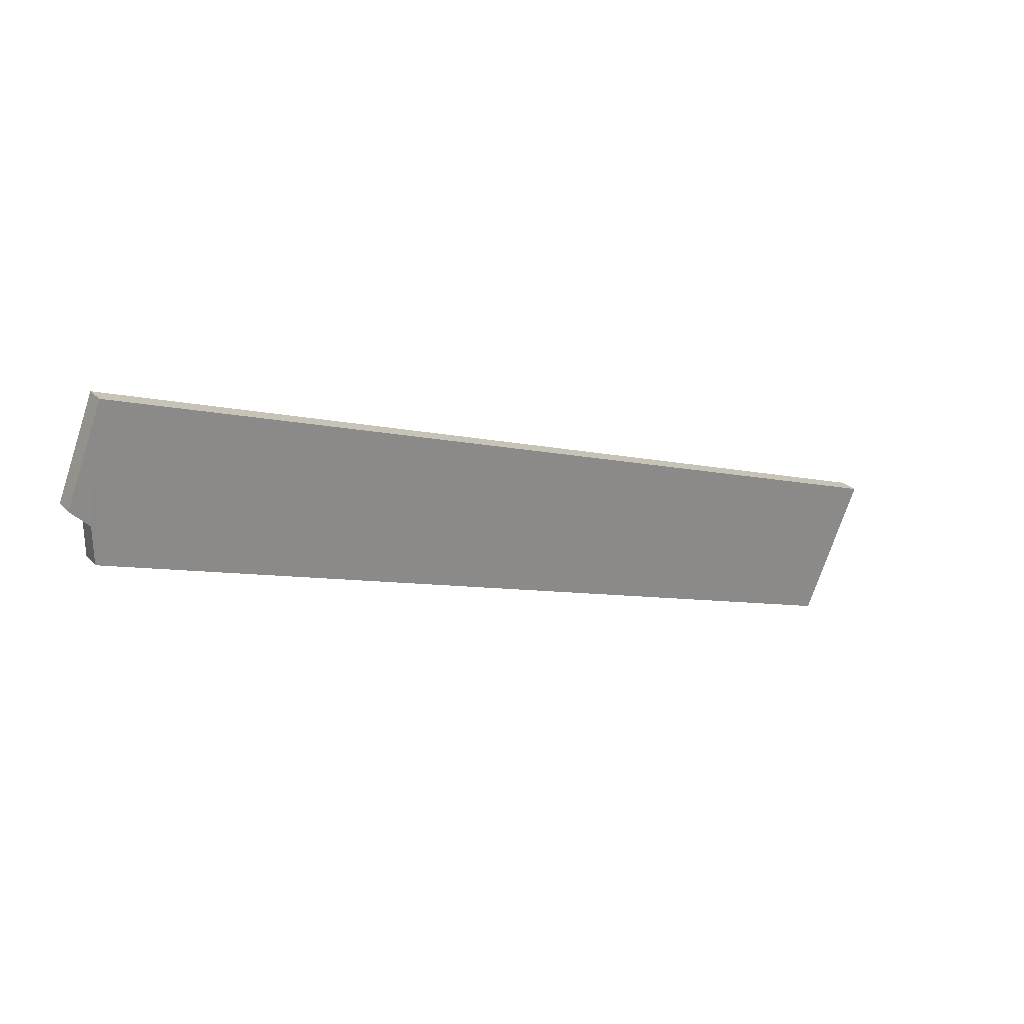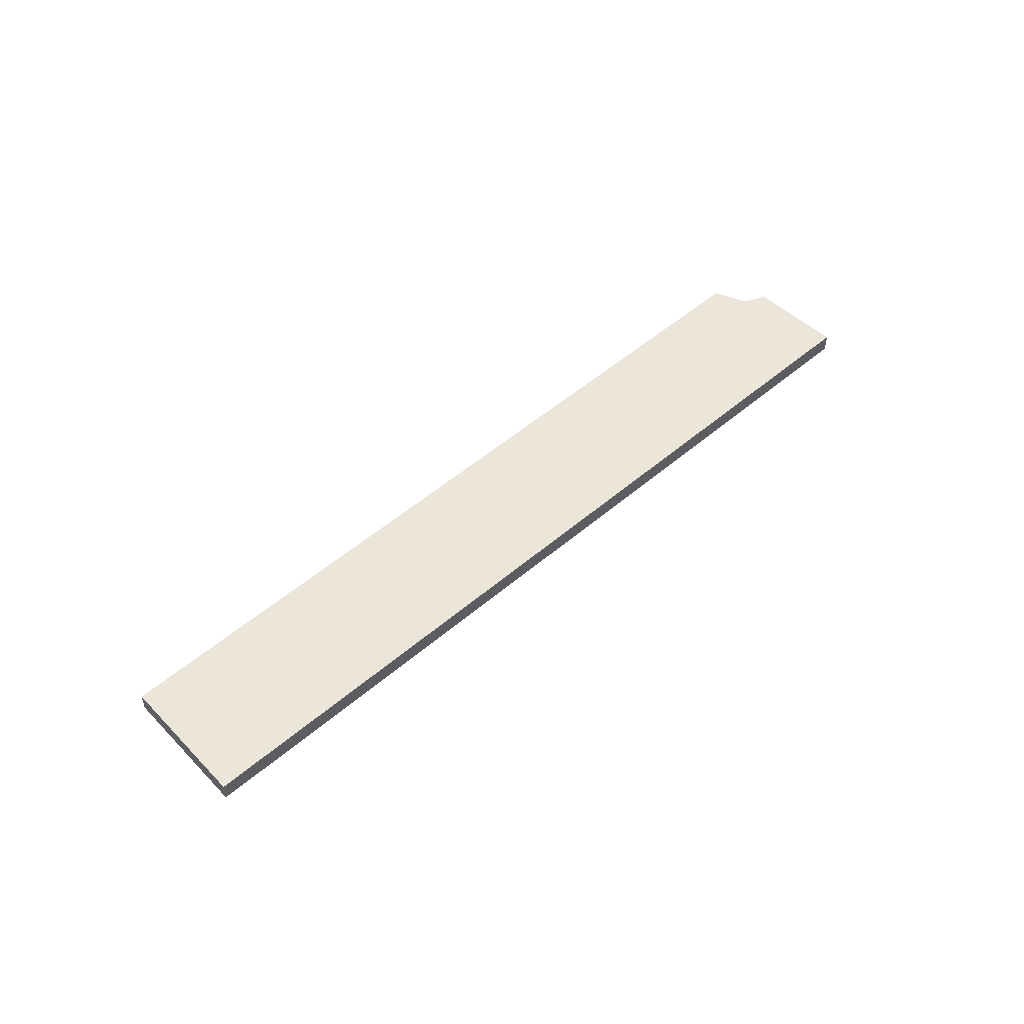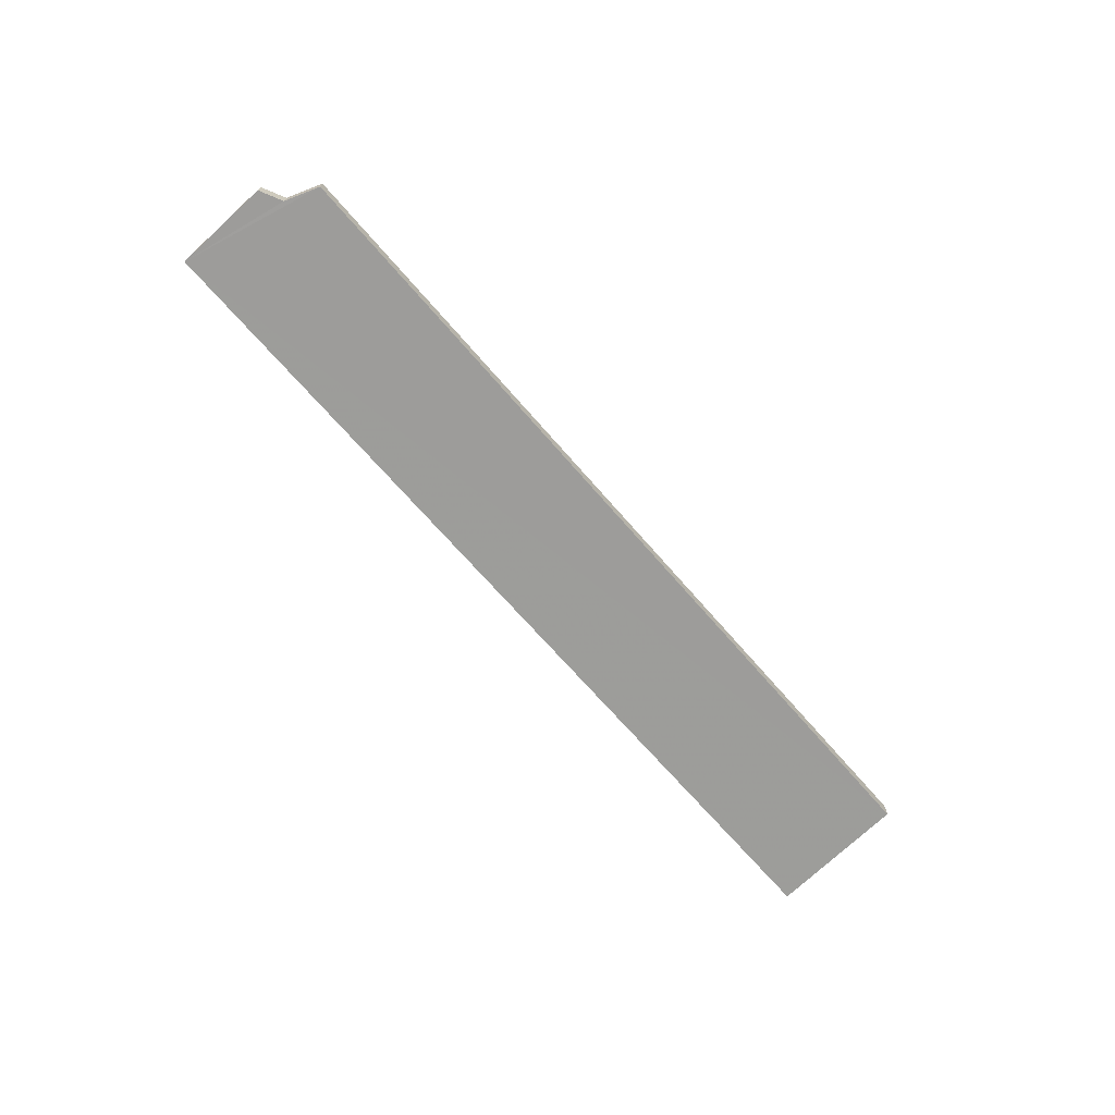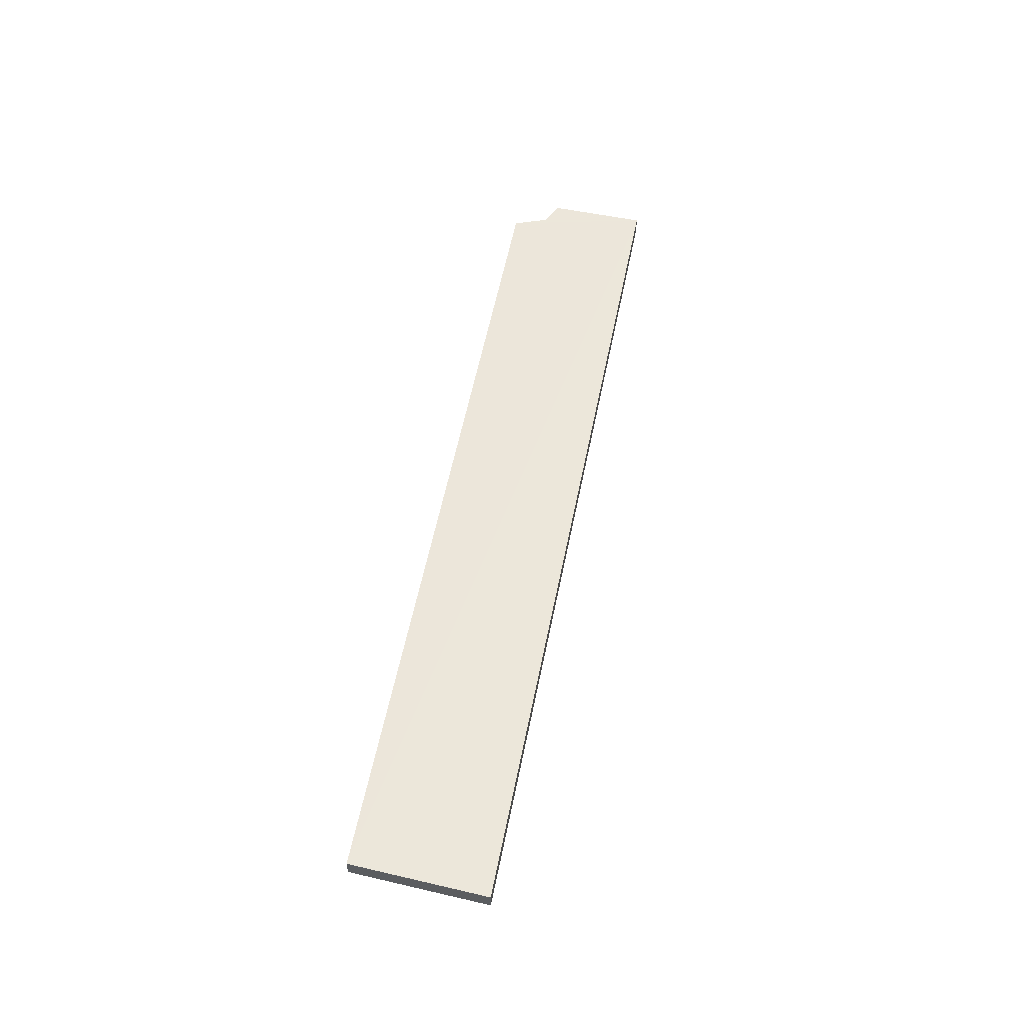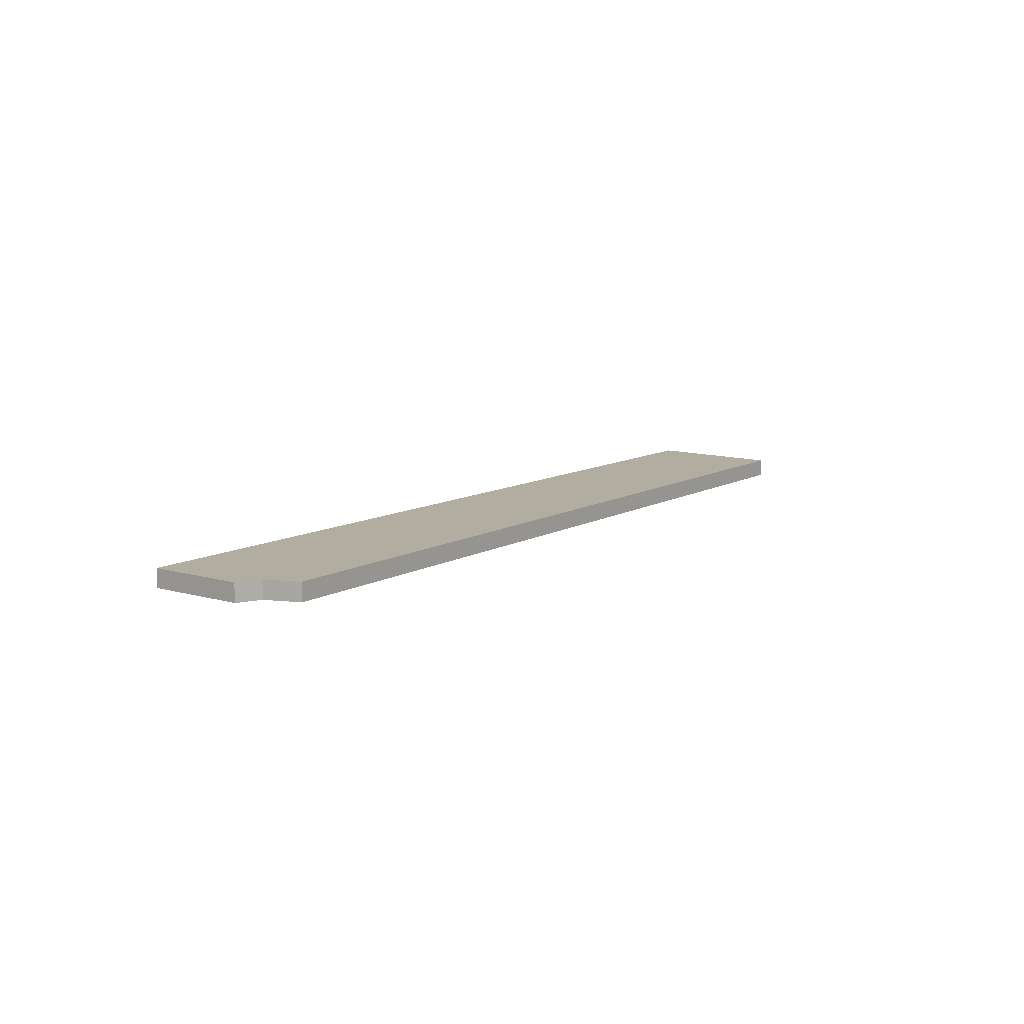
<metadata>
{"format":"obj","ext":"obj","renderer":"f3d","projection":"perspective","resolution":1024,"background":"white","views":[{"elev":27.0,"azim":-33.6,"up":"+Y"},{"elev":48.0,"azim":115.5,"up":"+Z"},{"elev":-70.3,"azim":-69.0,"up":"+Z"},{"elev":54.2,"azim":80.8,"up":"+Z"},{"elev":10.3,"azim":-74.7,"up":"+Z"}]}
</metadata>
<code>
o 5235
v 2175 1862 10.71
v 2175 1862 10.7
v 2175 1862 10.7
v 2175 1862 10.7
v 2175 1862 10.71
v 2175 1862 10.7
v 2175 1862 10.71
v 2175 1862 10.71
v 2175 1862 10.71
v 2175 1862 10.71
v 2175 1862 10.71
v 2175 1862 10.7
v 2175 1862 10.71
v 2175 1862 10.7
v 2175 1862 10.71
v 2175 1862 10.71
v 2175 1862 10.71
v 2175 1862 10.7
v 2175 1862 10.7
v 2175 1862 10.71
v 2175 1862 10.71
v 2175 1862 10.71
v 2175 1862 10.7
v 2175 1862 10.7
v 2175 1862 10.7
v 2175 1862 10.7
v 2175 1862 10.7
v 2175 1862 10.7
v 2175 1862 10.7
v 2175 1862 10.7
v 2175 1862 10.7
v 2175 1862 10.7
f 1 2 3
f 4 5 3
f 1 6 7
f 6 8 9
f 10 5 11
f 10 12 13
f 14 5 15
f 16 2 15
f 1 17 15
f 14 17 18
f 16 19 18
f 12 17 20
f 21 20 17
f 21 8 20
f 22 23 24
f 25 24 26
f 27 22 28
f 28 29 27
f 27 29 30
f 30 31 32

</code>
